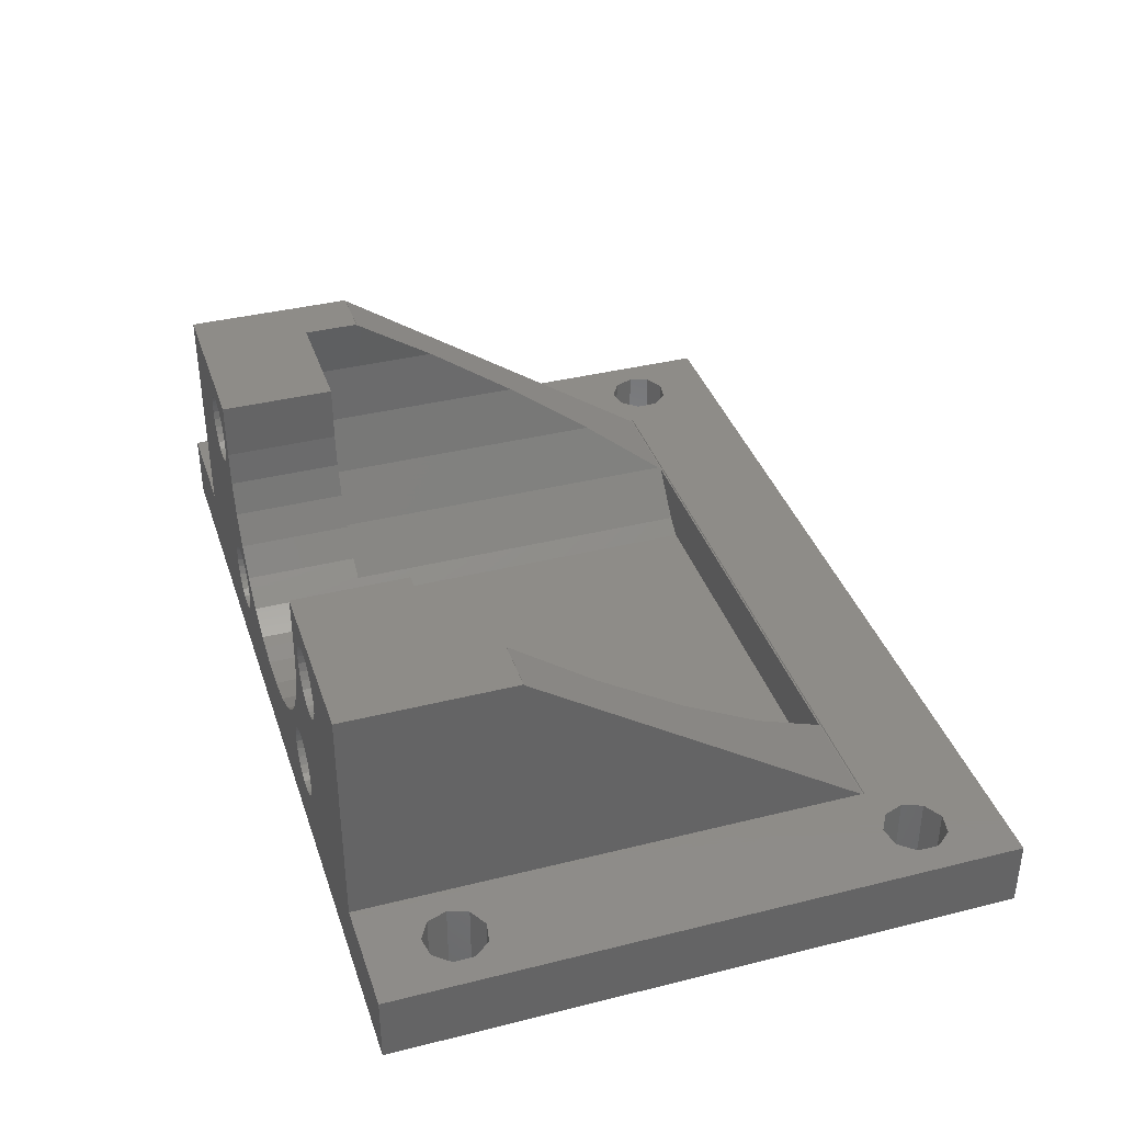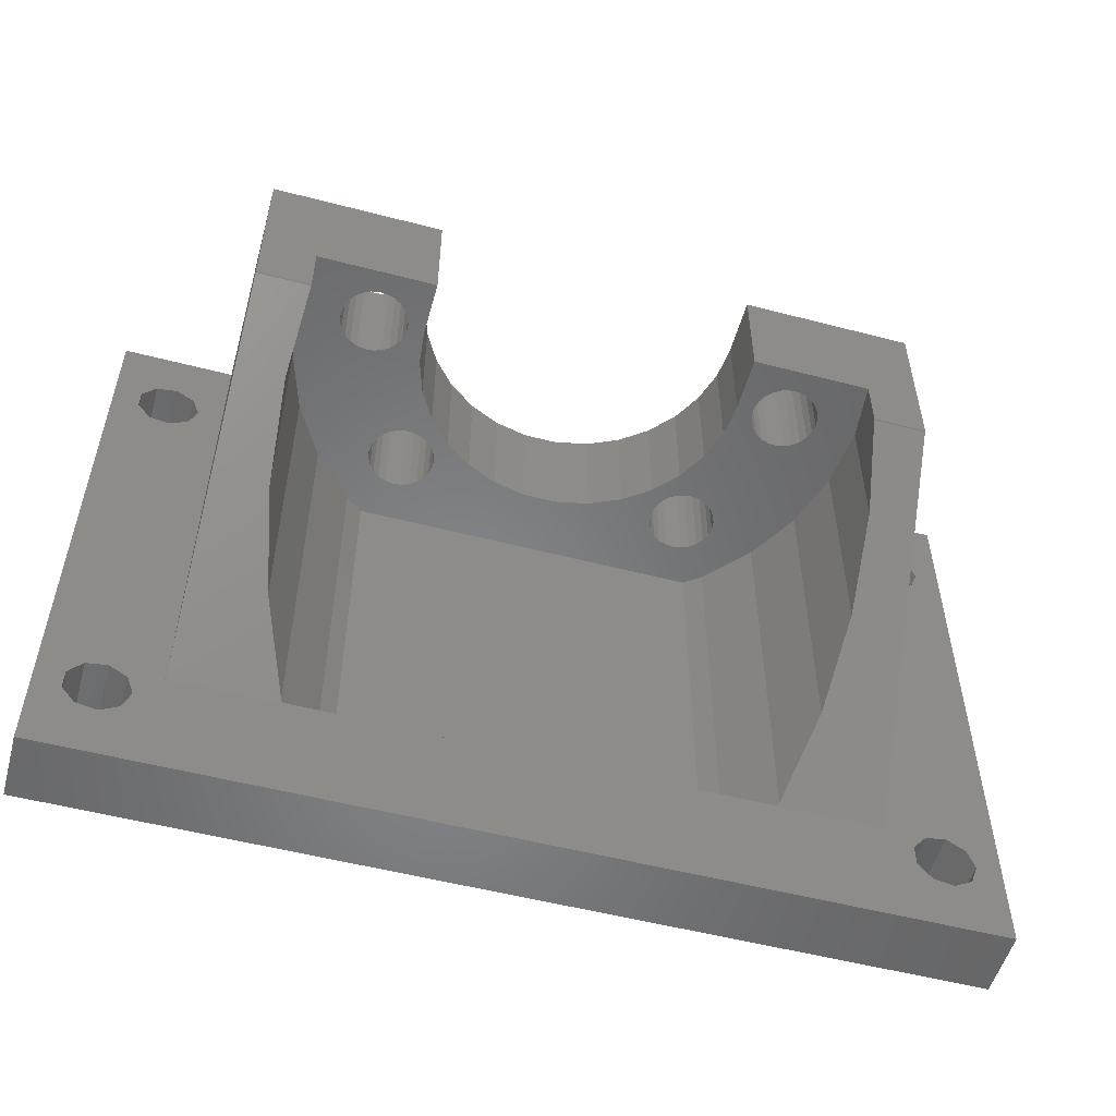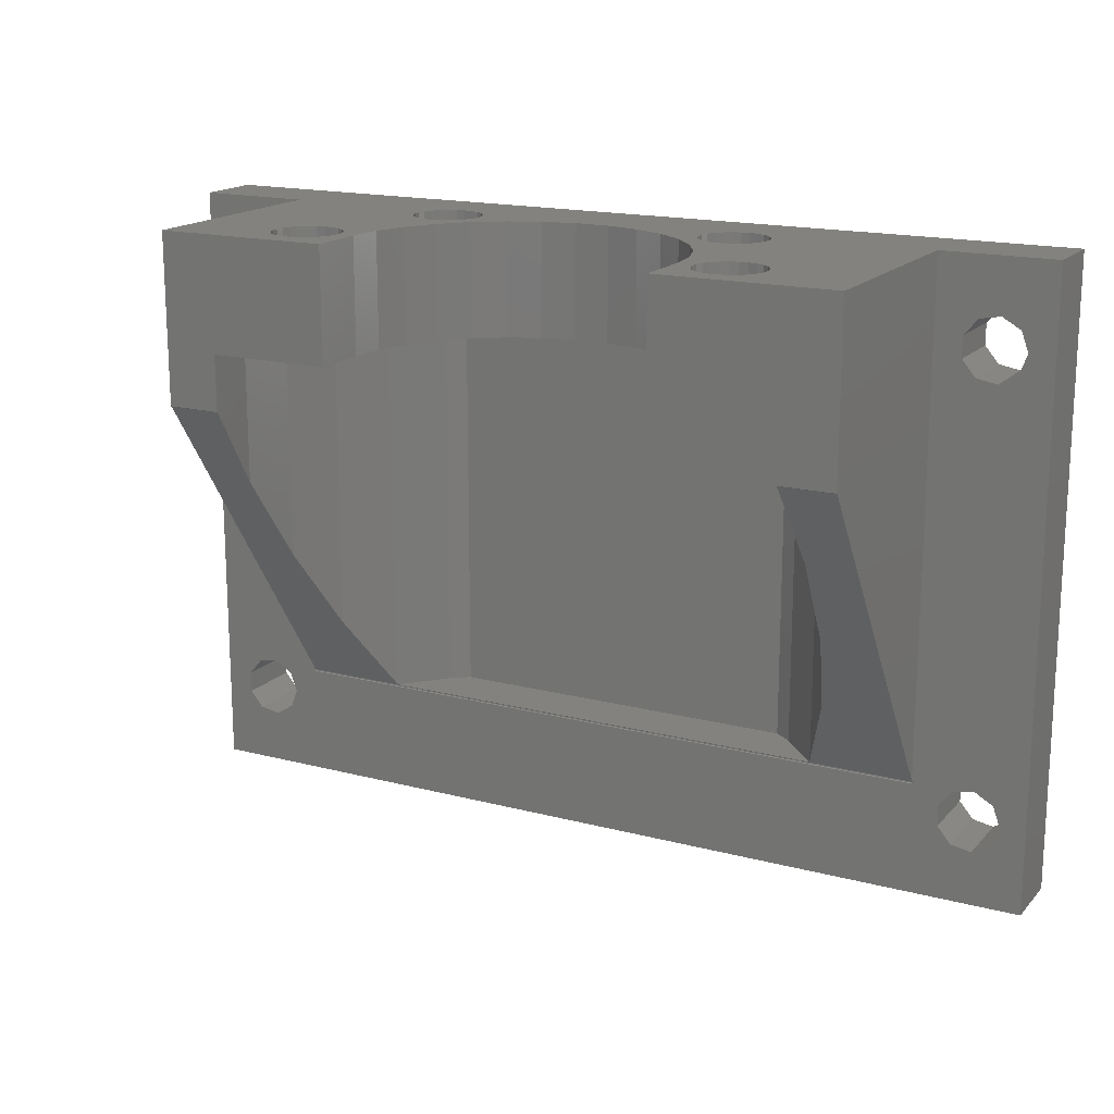
<metadata>
{"format":"stl","ext":"stl","renderer":"f3d","projection":"perspective","resolution":1024,"background":"white","views":[{"elev":37.6,"azim":-107.7,"up":"+Z"},{"elev":-53.5,"azim":-15.5,"up":"+Y"},{"elev":16.9,"azim":27.9,"up":"+Y"}]}
</metadata>
<code>
# stl→obj: 378 verts, 784 faces
v -40 -10 0
v -40 -10 6
v -40 45 0
v -40 45 6
v 40 -10 0
v 40 -10 6
v -32.89 39.27 0
v 33.62 39.88 0
v 40 45 0
v -37.58 -1.559 0
v -37.58 -3.441 0
v -36.38 -4.882 0
v -34.52 -5.208 0
v -32.25 -2.5 0
v -32.89 -4.268 0
v -32.89 -0.7323 0
v -34.52 0.2082 0
v -36.38 35.12 0
v -37.58 36.56 0
v -36.38 -0.1184 0
v -37.58 38.44 0
v -32.89 35.73 0
v -34.52 34.79 0
v 35.48 -5.208 0
v 33.62 -4.882 0
v -36.38 39.88 0
v -34.52 40.21 0
v -32.25 37.5 0
v 32.42 -3.441 0
v 32.42 -1.559 0
v 33.62 -0.1184 0
v 37.11 -4.268 0
v 37.11 -0.7323 0
v 37.75 -2.5 0
v 37.11 39.27 0
v 37.75 37.5 0
v 35.48 0.2082 0
v 32.42 36.56 0
v 32.42 38.44 0
v 33.62 35.12 0
v 35.48 34.79 0
v 37.11 35.73 0
v 35.48 40.21 0
v -30 45 6
v -21.91 45 22
v -30 45 26.25
v -18.44 45 24.2
v -14.5 45 26.25
v -13.25 45 15.35
v -14.18 45 18.24
v -11.73 45 12.73
v 11.73 45 12.73
v 12.97 45 10.78
v 12.24 45 10.57
v -14.45 45 10.64
v -16.32 45 6.978
v -16.43 45 7.721
v 16.36 45 8.469
v 16.43 45 7.721
v -12.78 45 4.887
v -13.53 45 4.816
v 4.481 45 7.46
v 11.45 45 5.565
v 12.07 45 5.142
v 7.25 45 8.693
v 10.95 45 6.129
v 9.702 45 10.47
v 10.47 45 8.284
v 14.45 45 10.64
v 13.72 45 10.8
v 12.78 45 4.887
v 1.516 45 6.829
v 13.25 45 15.35
v 30 45 6
v 14.18 45 18.24
v 17.09 45 18.94
v 19.93 45 24.1
v 14.5 45 26.25
v 30 45 26.25
v 40 45 6
v -21.63 45 22.7
v -22 45 21.25
v -17.72 45 18.54
v -18.44 45 18.3
v -21.91 45 20.5
v -21.63 45 19.8
v -21.19 45 19.2
v -20.61 45 18.72
v -19.93 45 18.4
v -19.19 45 18.26
v -17.09 45 18.94
v -16.57 45 19.49
v -1.516 45 6.829
v -21.19 45 23.3
v 21.63 45 19.8
v -19.93 45 24.1
v -19.19 45 24.24
v -14.5 45 21.25
v -16.21 45 22.35
v -20.61 45 23.78
v -16.57 45 23.01
v -17.09 45 23.56
v -17.72 45 23.96
v 19.93 45 18.4
v 20.61 45 18.72
v -16.36 45 8.469
v -10.45 45 7.533
v -4.481 45 7.46
v -10.61 45 6.799
v -15.56 45 5.694
v -16.02 45 6.288
v -14.96 45 5.233
v -14.27 45 4.934
v -12.07 45 5.142
v -11.45 45 5.565
v -10.95 45 6.129
v -10.47 45 8.284
v -7.25 45 8.693
v -10.68 45 9.006
v -11.6 45 10.19
v -9.702 45 10.47
v -11.06 45 9.654
v 10.45 45 7.533
v -12.24 45 10.57
v -16.11 45 9.177
v -15.69 45 9.799
v -12.97 45 10.78
v -15.12 45 10.3
v -13.72 45 10.8
v 16.57 45 19.49
v 14.5 45 21.25
v 16.21 45 20.15
v 11.6 45 10.19
v 11.06 45 9.654
v 10.68 45 9.006
v 14.27 45 4.934
v 13.53 45 4.816
v 10.61 45 6.799
v 14.96 45 5.233
v 15.56 45 5.694
v 16.02 45 6.288
v 16.32 45 6.978
v 16.11 45 9.177
v 16.57 45 23.01
v 17.09 45 23.56
v 21.19 45 19.2
v 15.69 45 9.799
v 15.12 45 10.3
v 18.44 45 18.3
v 17.72 45 18.54
v 16.02 45 21.63
v 16.02 45 20.87
v -16.02 45 21.63
v 21.91 45 20.5
v 17.72 45 23.96
v 22 45 21.25
v 21.91 45 22
v 18.44 45 24.2
v 21.63 45 22.7
v 21.19 45 23.3
v 19.19 45 24.24
v 20.61 45 23.78
v 16.21 45 22.35
v -16.21 45 20.15
v -16.02 45 20.87
v 19.19 45 18.26
v -32.89 -4.268 6
v 32.42 36.56 6
v -30 0.1708 6
v -34.52 34.79 6
v -36.38 35.12 6
v 30 0.1759 6
v 30.02 0.1759 6
v 37.75 -2.5 6
v 37.11 -4.268 6
v -34.52 0.2082 6
v -32.89 -0.7323 6
v -30.08 -0.05878 6
v -34.52 -5.208 6
v -36.38 -4.882 6
v 32.42 -3.441 6
v 30.1 0 6
v 30.03 -0.09511 6
v -30.08 0.05878 6
v -30.04 0.1577 6
v 30.02 0.1757 6
v 32.42 -1.559 6
v -37.58 -3.441 6
v -37.58 -1.559 6
v -36.38 -0.1184 6
v 33.62 39.88 6
v 35.48 40.21 6
v -29.97 -0.09511 6
v -32.25 -2.5 6
v 30.05 0.1283 6
v -37.58 36.56 6
v -32.89 39.27 6
v -37.58 38.44 6
v -32.25 37.5 6
v -36.38 39.88 6
v -34.52 40.21 6
v -32.89 35.73 6
v 35.48 -5.208 6
v 33.62 -4.882 6
v 33.62 -0.1184 6
v 35.48 0.2082 6
v 37.11 -0.7323 6
v 33.62 35.12 6
v 32.42 38.44 6
v 37.11 39.27 6
v 37.75 37.5 6
v 37.11 35.73 6
v 35.48 34.79 6
v 30 30.05 26.16
v 30 30.1 26.25
v 14.5 35 26.25
v 25.22 35 26.25
v 25.22 30.1 26.25
v 14.5 35 21.25
v 14.18 35 18.24
v 13.25 35 15.35
v 11.73 35 12.73
v 9.702 35 10.47
v 7.25 35 8.693
v 4.481 35 7.46
v 1.516 35 6.829
v -1.516 35 6.829
v -4.481 35 7.46
v -7.25 35 8.693
v -9.702 35 10.47
v -11.73 35 12.73
v -13.25 35 15.35
v -14.18 35 18.24
v -14.5 35 21.25
v -14.5 35 26.25
v -25.22 35 26.25
v -30 30.09 26.25
v -29.97 30.1 26.25
v -25.22 30.1 26.25
v -30 8.334 11.51
v -30 30.04 26.16
v -30 30.05 26.18
v -21.91 35 22
v -22 35 21.25
v -21.63 35 22.7
v -21.19 35 23.3
v -20.61 35 23.78
v -19.93 35 24.1
v -19.19 35 24.24
v -18.44 35 24.2
v -17.72 35 23.96
v -17.09 35 23.56
v -16.57 35 23.01
v -16.21 35 22.35
v -16.02 35 21.63
v -16.02 35 20.87
v -16.21 35 20.15
v -16.57 35 19.49
v -17.09 35 18.94
v -17.72 35 18.54
v -18.44 35 18.3
v -19.19 35 18.26
v -19.93 35 18.4
v -20.61 35 18.72
v -21.19 35 19.2
v -21.63 35 19.8
v -21.91 35 20.5
v -16.36 35 8.469
v -16.43 35 7.721
v -16.11 35 9.177
v -15.69 35 9.799
v -15.12 35 10.3
v -14.45 35 10.64
v -13.72 35 10.8
v -12.97 35 10.78
v -12.24 35 10.57
v -11.6 35 10.19
v -11.06 35 9.654
v -10.68 35 9.006
v -10.47 35 8.284
v -10.45 35 7.533
v -10.61 35 6.799
v -10.95 35 6.129
v -11.45 35 5.565
v -12.07 35 5.142
v -12.78 35 4.887
v -13.53 35 4.816
v -14.27 35 4.934
v -14.96 35 5.233
v -15.56 35 5.694
v -16.02 35 6.288
v -16.32 35 6.978
v 10.47 35 8.284
v 10.45 35 7.533
v 10.68 35 9.006
v 11.06 35 9.654
v 11.6 35 10.19
v 12.24 35 10.57
v 12.97 35 10.78
v 13.72 35 10.8
v 14.45 35 10.64
v 15.12 35 10.3
v 15.69 35 9.799
v 16.11 35 9.177
v 16.36 35 8.469
v 16.43 35 7.721
v 16.32 35 6.978
v 16.02 35 6.288
v 15.56 35 5.694
v 14.96 35 5.233
v 14.27 35 4.934
v 13.53 35 4.816
v 12.78 35 4.887
v 12.07 35 5.142
v 11.45 35 5.565
v 10.95 35 6.129
v 10.61 35 6.799
v 16.02 35 21.63
v 16.02 35 20.87
v 16.21 35 22.35
v 16.57 35 23.01
v 17.09 35 23.56
v 17.72 35 23.96
v 18.44 35 24.2
v 19.19 35 24.24
v 19.93 35 24.1
v 20.61 35 23.78
v 21.19 35 23.3
v 21.63 35 22.7
v 21.91 35 22
v 22 35 21.25
v 21.91 35 20.5
v 21.63 35 19.8
v 21.19 35 19.2
v 20.61 35 18.72
v 19.93 35 18.4
v 19.19 35 18.26
v 18.44 35 18.3
v 17.72 35 18.54
v 17.09 35 18.94
v 16.57 35 19.49
v 16.21 35 20.15
v -29.98 0.04755 5.913
v -30.04 0.02939 5.913
v -30.04 -0.02939 5.913
v -29.98 -0.04755 5.913
v 30.02 -0.04755 5.913
v 30.05 0 5.913
v 30.02 0.04755 5.913
v 25.75 22.77 21.25
v 25.19 14.84 15.9
v 25.23 30.05 26.16
v 23.52 7.252 10.78
v 20.83 0.3455 6.115
v 20.68 0.1 5.949
v -20.68 0.1 5.949
v -20.83 0.3455 6.115
v -23.52 7.252 10.78
v -25.19 14.84 15.9
v -29.98 30.05 26.16
v -25.75 22.77 21.25
v -25.23 30.05 26.16
v 25.75 35 21.25
v -25.19 35 15.9
v -23.52 35 10.78
v -20.83 35 6.115
v -15.7 35 1
v -17.23 35 2.114
v 15.7 35 1
v 23.52 35 10.78
v 25.19 35 15.9
v 20.83 35 6.115
v 17.23 35 2.114
v -25.75 35 21.25
v -17.23 0.1 2.114
v 17.23 0.1 2.114
v 15.7 0.1 1
v -15.7 0.1 1
f 1 2 3
f 3 2 4
f 2 1 5
f 6 2 5
f 7 3 5
f 8 3 9
f 1 3 10
f 1 10 11
f 1 11 12
f 1 12 13
f 1 13 5
f 14 5 15
f 16 5 14
f 17 3 16
f 18 16 19
f 20 3 17
f 10 3 20
f 19 3 21
f 16 3 19
f 22 5 23
f 16 18 5
f 18 23 5
f 24 5 25
f 26 3 27
f 22 28 5
f 27 3 7
f 28 7 5
f 21 3 26
f 29 3 30
f 31 30 9
f 25 3 29
f 5 3 25
f 32 5 24
f 33 9 34
f 5 32 34
f 5 34 9
f 35 9 36
f 33 37 9
f 37 31 9
f 30 3 38
f 3 39 38
f 30 38 40
f 30 40 41
f 30 41 42
f 30 42 36
f 30 36 9
f 43 9 35
f 8 9 43
f 39 3 8
f 15 5 13
f 3 4 9
f 9 4 44
f 45 44 46
f 47 46 48
f 49 44 50
f 51 44 49
f 52 53 54
f 55 44 51
f 56 44 57
f 58 9 59
f 60 9 61
f 62 63 64
f 65 66 62
f 67 68 65
f 52 69 70
f 62 71 72
f 73 9 52
f 74 75 76
f 74 73 75
f 77 78 79
f 9 73 74
f 80 9 74
f 45 46 81
f 82 44 45
f 83 50 84
f 85 44 82
f 86 44 85
f 87 44 86
f 88 44 87
f 89 44 88
f 90 44 89
f 50 44 90
f 50 90 84
f 91 50 83
f 92 50 91
f 72 9 93
f 81 46 94
f 74 95 79
f 96 46 97
f 98 99 48
f 94 46 100
f 99 101 48
f 100 46 96
f 101 102 48
f 102 103 48
f 97 46 47
f 103 47 48
f 74 104 105
f 62 64 71
f 57 44 106
f 107 108 109
f 110 44 111
f 112 44 110
f 113 44 112
f 61 44 113
f 9 44 61
f 114 9 60
f 115 9 114
f 116 9 115
f 109 93 116
f 9 116 93
f 93 109 108
f 117 118 107
f 108 107 118
f 111 44 56
f 119 118 117
f 120 121 122
f 118 119 121
f 119 122 121
f 121 120 51
f 123 65 68
f 120 124 51
f 125 44 126
f 124 127 51
f 126 44 128
f 127 129 51
f 129 55 51
f 130 131 132
f 52 133 67
f 63 62 66
f 67 134 135
f 67 135 68
f 136 9 137
f 65 123 138
f 9 72 71
f 9 71 137
f 65 138 66
f 139 9 136
f 140 9 139
f 141 9 140
f 142 9 141
f 52 54 133
f 9 142 59
f 52 70 53
f 143 9 58
f 144 78 145
f 74 146 95
f 9 147 148
f 9 148 52
f 134 67 133
f 149 74 150
f 69 52 148
f 74 105 146
f 131 78 151
f 131 151 152
f 131 152 132
f 75 131 130
f 99 98 153
f 75 130 76
f 150 74 76
f 95 154 79
f 145 78 155
f 154 156 79
f 156 157 79
f 155 78 158
f 157 159 79
f 159 160 79
f 158 78 161
f 160 162 79
f 162 77 79
f 163 78 144
f 151 78 163
f 50 92 164
f 106 44 125
f 50 164 165
f 128 44 55
f 50 165 153
f 50 153 98
f 166 74 149
f 147 9 143
f 161 78 77
f 74 166 104
f 167 2 6
f 168 74 6
f 169 170 171
f 74 172 173
f 174 175 6
f 176 177 178
f 179 180 2
f 181 182 183
f 4 178 184
f 4 184 185
f 185 169 4
f 186 187 173
f 4 2 188
f 4 188 189
f 4 189 190
f 4 176 178
f 4 190 176
f 191 192 80
f 193 194 6
f 194 167 6
f 179 2 167
f 181 195 182
f 188 2 180
f 4 169 196
f 197 44 4
f 4 196 198
f 169 44 199
f 4 198 200
f 4 200 201
f 4 201 197
f 199 44 197
f 169 199 202
f 196 169 171
f 203 204 6
f 74 173 187
f 74 187 205
f 74 205 206
f 175 203 6
f 74 206 207
f 74 174 6
f 74 207 174
f 208 168 6
f 209 74 168
f 191 74 209
f 192 210 80
f 80 74 191
f 211 212 6
f 80 211 6
f 80 210 211
f 212 213 6
f 213 208 6
f 169 202 170
f 181 187 195
f 177 193 178
f 177 194 193
f 195 187 186
f 204 193 6
f 181 193 204
f 183 193 181
f 6 5 9
f 80 6 9
f 20 190 189
f 10 20 189
f 10 189 188
f 11 10 188
f 17 176 190
f 20 17 190
f 16 177 176
f 17 16 176
f 194 177 14
f 14 177 16
f 194 14 167
f 167 14 15
f 167 15 179
f 179 15 13
f 179 13 180
f 180 13 12
f 188 180 12
f 11 188 12
f 26 200 198
f 21 26 198
f 21 198 196
f 19 21 196
f 27 201 200
f 26 27 200
f 7 197 201
f 27 7 201
f 199 197 28
f 28 197 7
f 199 28 202
f 202 28 22
f 202 22 170
f 170 22 23
f 170 23 171
f 171 23 18
f 196 171 18
f 19 196 18
f 30 187 181
f 29 30 181
f 31 205 187
f 30 31 187
f 37 206 205
f 31 37 205
f 33 207 206
f 37 33 206
f 174 207 34
f 34 207 33
f 174 34 175
f 175 34 32
f 175 32 203
f 203 32 24
f 203 24 204
f 204 24 25
f 181 204 25
f 29 181 25
f 8 191 209
f 39 8 209
f 39 209 168
f 38 39 168
f 43 192 191
f 8 43 191
f 35 210 192
f 43 35 192
f 211 210 36
f 36 210 35
f 211 36 212
f 212 36 42
f 212 42 213
f 213 42 41
f 213 41 208
f 208 41 40
f 168 208 40
f 38 168 40
f 214 172 74
f 215 214 79
f 79 214 74
f 78 216 217
f 79 78 217
f 218 215 217
f 215 79 217
f 78 131 216
f 216 131 219
f 131 75 219
f 219 75 220
f 75 73 220
f 220 73 221
f 73 52 221
f 221 52 222
f 52 67 222
f 222 67 223
f 223 67 65
f 224 223 65
f 224 65 62
f 225 224 62
f 225 62 72
f 226 225 72
f 226 72 93
f 227 226 93
f 227 93 108
f 228 227 108
f 228 108 118
f 229 228 118
f 229 118 121
f 230 229 121
f 230 121 51
f 231 230 51
f 231 51 49
f 232 231 49
f 232 49 50
f 233 232 50
f 233 50 98
f 234 233 98
f 98 48 235
f 234 98 235
f 236 235 46
f 46 237 238
f 239 46 238
f 239 236 46
f 235 48 46
f 169 240 44
f 44 240 241
f 241 242 44
f 242 237 44
f 44 237 46
f 82 45 243
f 244 82 243
f 45 81 245
f 243 45 245
f 81 94 246
f 245 81 246
f 100 247 94
f 94 247 246
f 96 248 100
f 100 248 247
f 97 249 96
f 96 249 248
f 47 250 97
f 97 250 249
f 103 251 47
f 47 251 250
f 102 252 103
f 103 252 251
f 101 253 102
f 102 253 252
f 99 254 101
f 101 254 253
f 153 255 99
f 99 255 254
f 165 256 153
f 153 256 255
f 165 164 256
f 256 164 257
f 164 92 257
f 257 92 258
f 92 91 258
f 258 91 259
f 259 91 83
f 260 259 83
f 260 83 84
f 261 260 84
f 261 84 90
f 262 261 90
f 262 90 89
f 263 262 89
f 263 89 88
f 264 263 88
f 264 88 87
f 265 264 87
f 265 87 86
f 266 265 86
f 266 86 85
f 267 266 85
f 267 85 82
f 244 267 82
f 57 106 268
f 269 57 268
f 106 125 270
f 268 106 270
f 125 126 271
f 270 125 271
f 128 272 126
f 126 272 271
f 55 273 128
f 128 273 272
f 129 274 55
f 55 274 273
f 127 275 129
f 129 275 274
f 124 276 127
f 127 276 275
f 120 277 124
f 124 277 276
f 122 278 120
f 120 278 277
f 119 279 122
f 122 279 278
f 117 280 119
f 119 280 279
f 107 281 117
f 117 281 280
f 107 109 281
f 281 109 282
f 109 116 282
f 282 116 283
f 116 115 283
f 283 115 284
f 284 115 114
f 285 284 114
f 285 114 60
f 286 285 60
f 286 60 61
f 287 286 61
f 287 61 113
f 288 287 113
f 288 113 112
f 289 288 112
f 289 112 110
f 290 289 110
f 290 110 111
f 291 290 111
f 291 111 56
f 292 291 56
f 292 56 57
f 269 292 57
f 123 68 293
f 294 123 293
f 68 135 295
f 293 68 295
f 135 134 296
f 295 135 296
f 134 133 297
f 296 134 297
f 54 298 133
f 133 298 297
f 53 299 54
f 54 299 298
f 70 300 53
f 53 300 299
f 69 301 70
f 70 301 300
f 148 302 69
f 69 302 301
f 147 303 148
f 148 303 302
f 143 304 147
f 147 304 303
f 58 305 143
f 143 305 304
f 59 306 58
f 58 306 305
f 59 142 306
f 306 142 307
f 142 141 307
f 307 141 308
f 141 140 308
f 308 140 309
f 309 140 139
f 310 309 139
f 310 139 136
f 311 310 136
f 311 136 137
f 312 311 137
f 312 137 71
f 313 312 71
f 313 71 64
f 314 313 64
f 314 64 63
f 315 314 63
f 315 63 66
f 316 315 66
f 316 66 138
f 317 316 138
f 317 138 123
f 294 317 123
f 152 151 318
f 319 152 318
f 151 163 320
f 318 151 320
f 163 144 321
f 320 163 321
f 144 145 322
f 321 144 322
f 155 323 145
f 145 323 322
f 158 324 155
f 155 324 323
f 161 325 158
f 158 325 324
f 77 326 161
f 161 326 325
f 162 327 77
f 77 327 326
f 160 328 162
f 162 328 327
f 159 329 160
f 160 329 328
f 157 330 159
f 159 330 329
f 156 331 157
f 157 331 330
f 156 154 331
f 331 154 332
f 154 95 332
f 332 95 333
f 95 146 333
f 333 146 334
f 334 146 105
f 335 334 105
f 335 105 104
f 336 335 104
f 336 104 166
f 337 336 166
f 337 166 149
f 338 337 149
f 338 149 150
f 339 338 150
f 339 150 76
f 340 339 76
f 340 76 130
f 341 340 130
f 341 130 132
f 342 341 132
f 342 132 152
f 319 342 152
f 343 240 169
f 185 343 169
f 185 344 343
f 344 185 184
f 345 344 184
f 178 345 184
f 346 345 178
f 193 346 178
f 183 347 193
f 193 347 346
f 183 182 347
f 182 348 347
f 182 195 348
f 348 195 186
f 349 348 186
f 186 173 349
f 350 351 349
f 349 173 172
f 352 349 172
f 214 352 172
f 352 350 349
f 351 353 349
f 353 354 349
f 354 355 349
f 355 356 349
f 356 343 349
f 357 343 356
f 358 343 357
f 359 360 358
f 361 360 359
f 362 360 361
f 360 343 358
f 352 214 215
f 218 352 215
f 350 352 363
f 363 352 218
f 363 218 217
f 364 365 366
f 367 364 368
f 368 364 366
f 292 364 367
f 229 230 364
f 226 227 369
f 233 257 258
f 222 300 370
f 222 223 298
f 294 293 224
f 318 320 219
f 233 260 364
f 337 220 371
f 233 259 260
f 371 221 370
f 221 222 370
f 305 306 372
f 315 316 224
f 313 225 373
f 373 226 369
f 369 227 367
f 227 228 367
f 229 364 228
f 230 231 364
f 232 233 364
f 233 258 259
f 262 263 364
f 374 364 236
f 251 252 235
f 236 364 243
f 250 251 235
f 236 243 245
f 256 257 234
f 236 245 246
f 236 246 247
f 236 248 235
f 236 247 248
f 276 277 228
f 235 252 234
f 252 253 234
f 278 279 228
f 253 254 234
f 254 255 234
f 255 256 234
f 248 249 235
f 263 264 364
f 249 250 235
f 265 266 364
f 261 364 260
f 264 265 364
f 261 262 364
f 267 364 266
f 244 364 267
f 243 364 244
f 270 364 268
f 271 364 270
f 280 281 228
f 272 364 271
f 273 364 272
f 274 364 273
f 275 364 274
f 276 364 275
f 277 278 228
f 228 364 276
f 279 280 228
f 284 285 367
f 291 292 367
f 285 286 367
f 228 281 282
f 228 282 283
f 228 284 367
f 228 283 284
f 286 287 367
f 287 288 367
f 288 289 367
f 289 290 367
f 290 291 367
f 307 308 372
f 269 364 292
f 268 364 269
f 225 226 373
f 316 317 224
f 231 232 364
f 223 295 296
f 300 301 370
f 312 313 373
f 223 293 295
f 223 224 293
f 370 302 372
f 302 303 372
f 303 304 372
f 304 305 372
f 297 298 223
f 301 302 370
f 372 308 373
f 296 297 223
f 308 309 373
f 306 307 372
f 309 310 373
f 332 333 363
f 310 311 373
f 311 312 373
f 314 225 313
f 315 225 314
f 224 225 315
f 317 294 224
f 319 318 219
f 219 342 319
f 325 326 217
f 219 341 342
f 326 327 217
f 219 220 341
f 331 332 363
f 217 327 363
f 327 328 363
f 328 329 363
f 329 330 363
f 330 331 363
f 338 339 220
f 222 299 300
f 363 333 371
f 333 334 371
f 340 341 220
f 334 335 371
f 335 336 371
f 336 337 371
f 338 220 337
f 339 340 220
f 220 221 371
f 222 298 299
f 324 325 217
f 233 234 257
f 216 324 217
f 216 323 324
f 216 322 323
f 216 321 322
f 216 320 321
f 216 219 320
f 374 236 239
f 361 374 362
f 362 374 239
f 362 239 238
f 360 362 238
f 360 238 237
f 242 360 237
f 360 242 241
f 343 360 241
f 240 343 241
f 346 347 348
f 343 346 349
f 349 346 348
f 344 346 343
f 345 346 344
f 359 364 374
f 361 359 374
f 358 365 364
f 359 358 364
f 357 366 365
f 358 357 365
f 356 375 368
f 357 356 366
f 366 356 368
f 376 377 355
f 355 377 378
f 355 378 375
f 355 375 356
f 354 372 355
f 355 372 373
f 355 373 376
f 370 372 353
f 353 372 354
f 371 370 351
f 351 370 353
f 363 371 350
f 350 371 351
f 376 373 369
f 377 376 369
f 377 369 367
f 378 377 367
f 378 367 368
f 375 378 368

</code>
